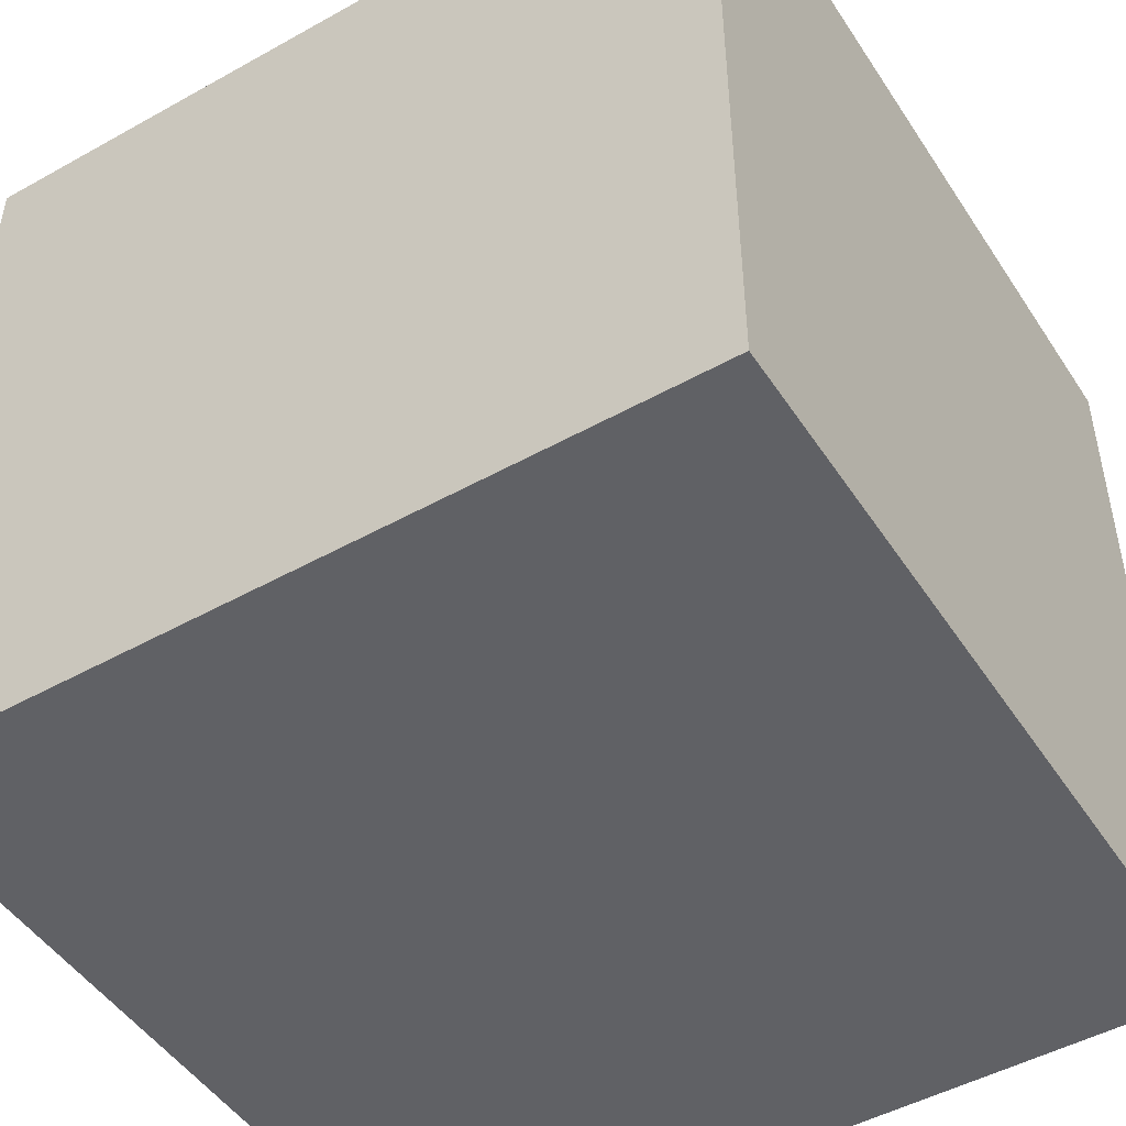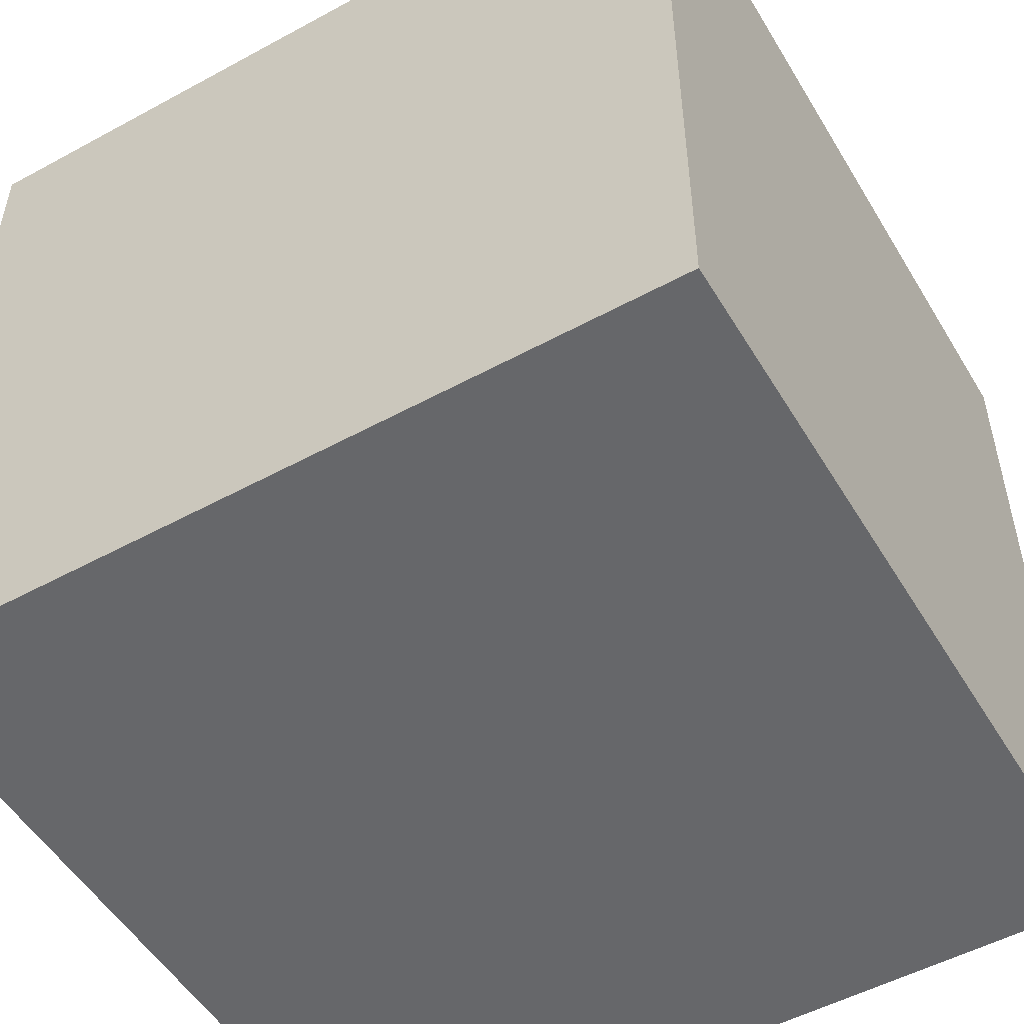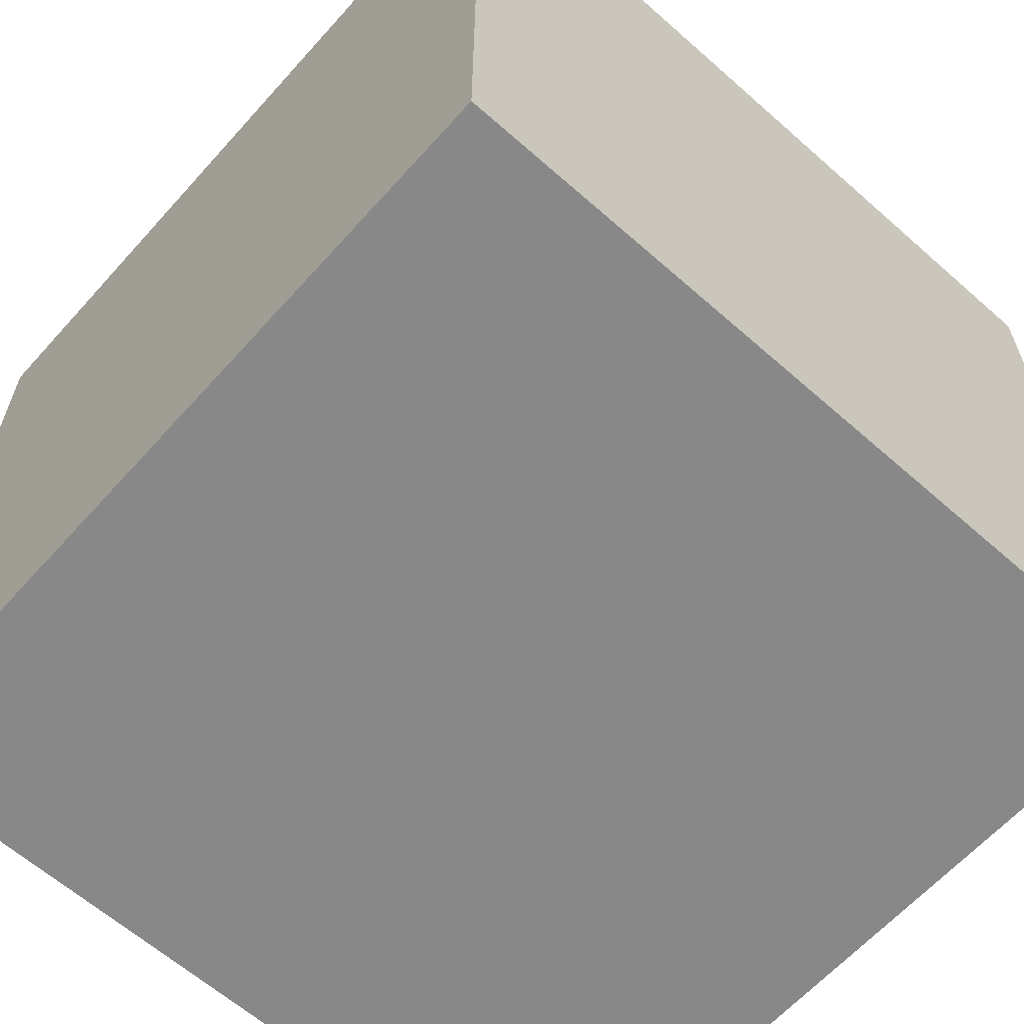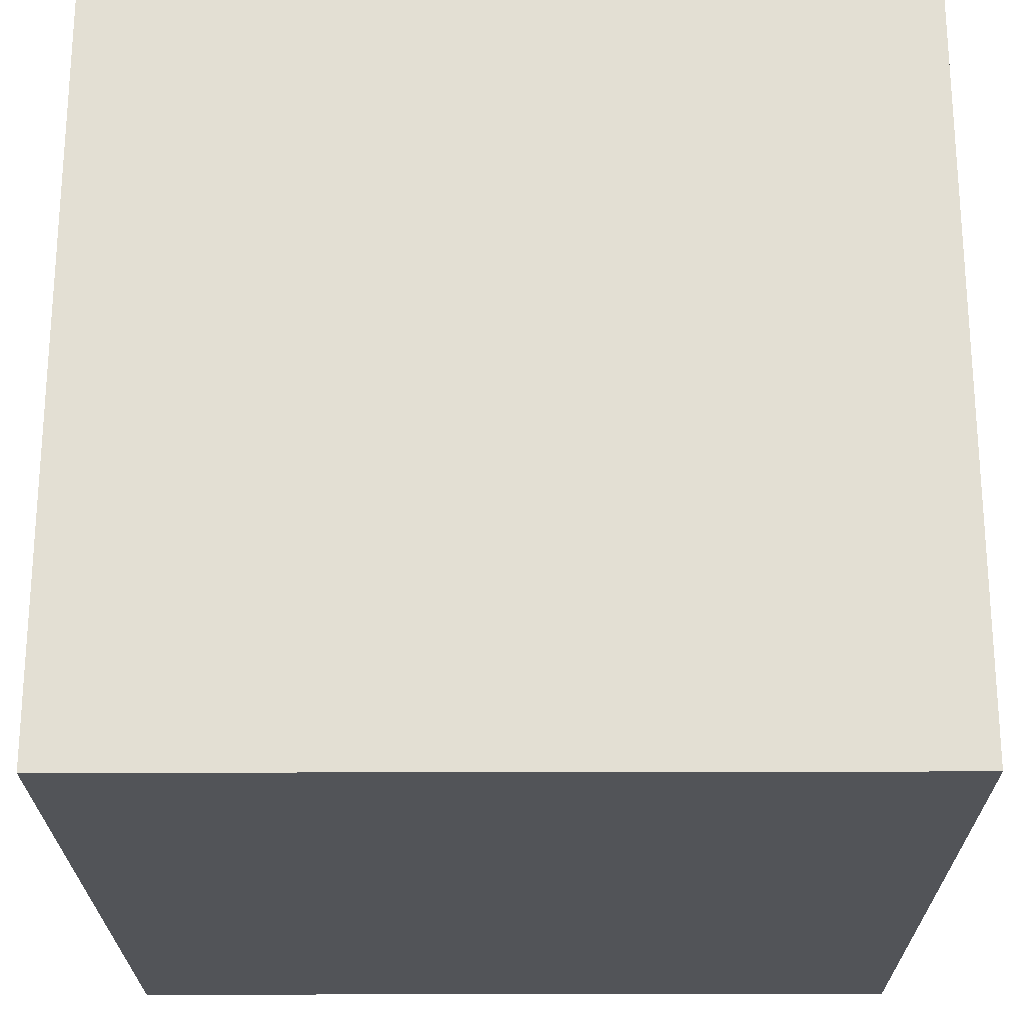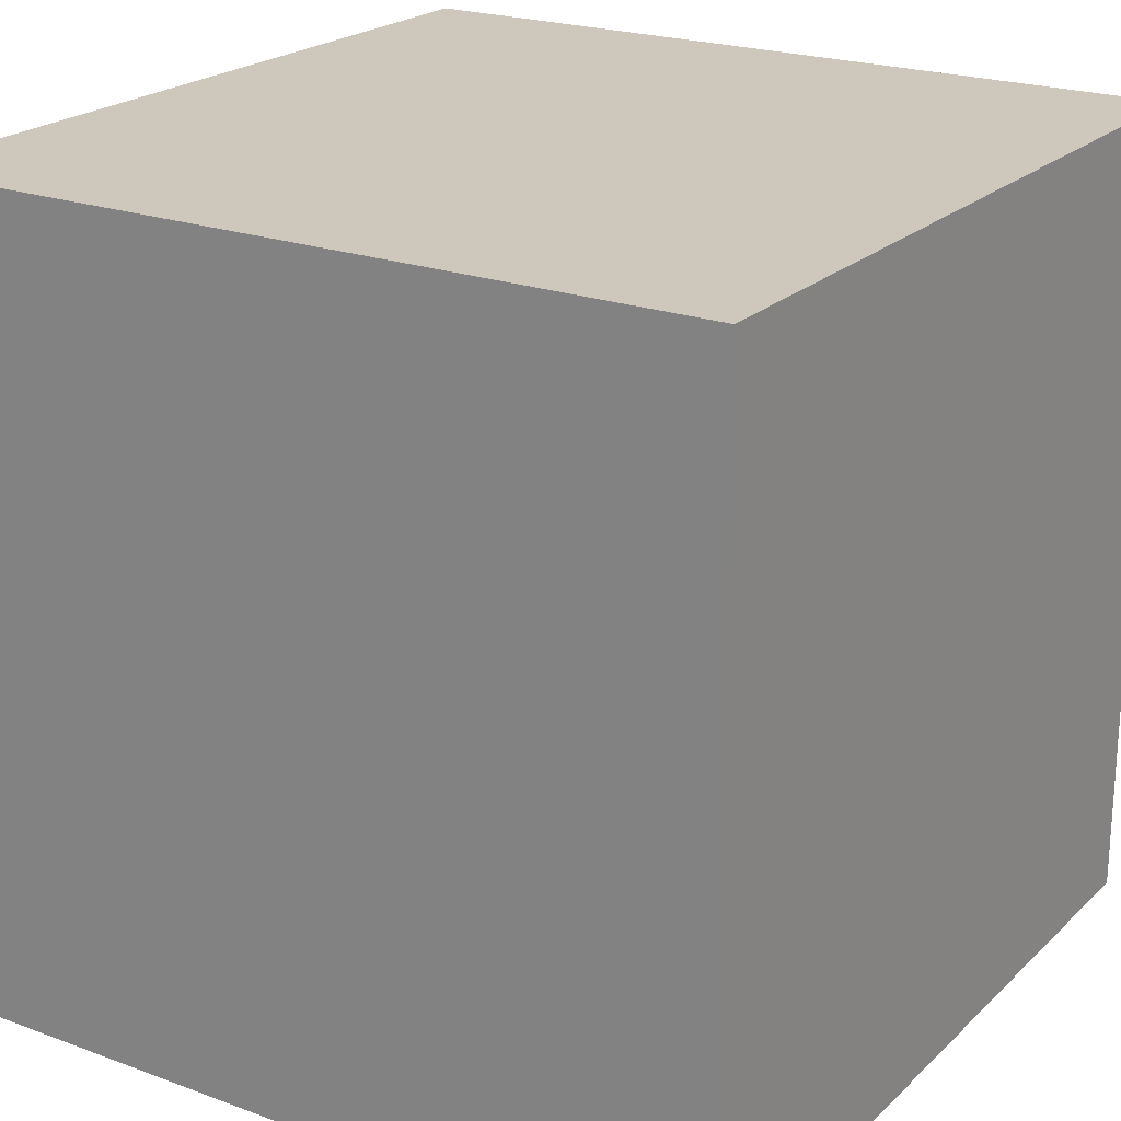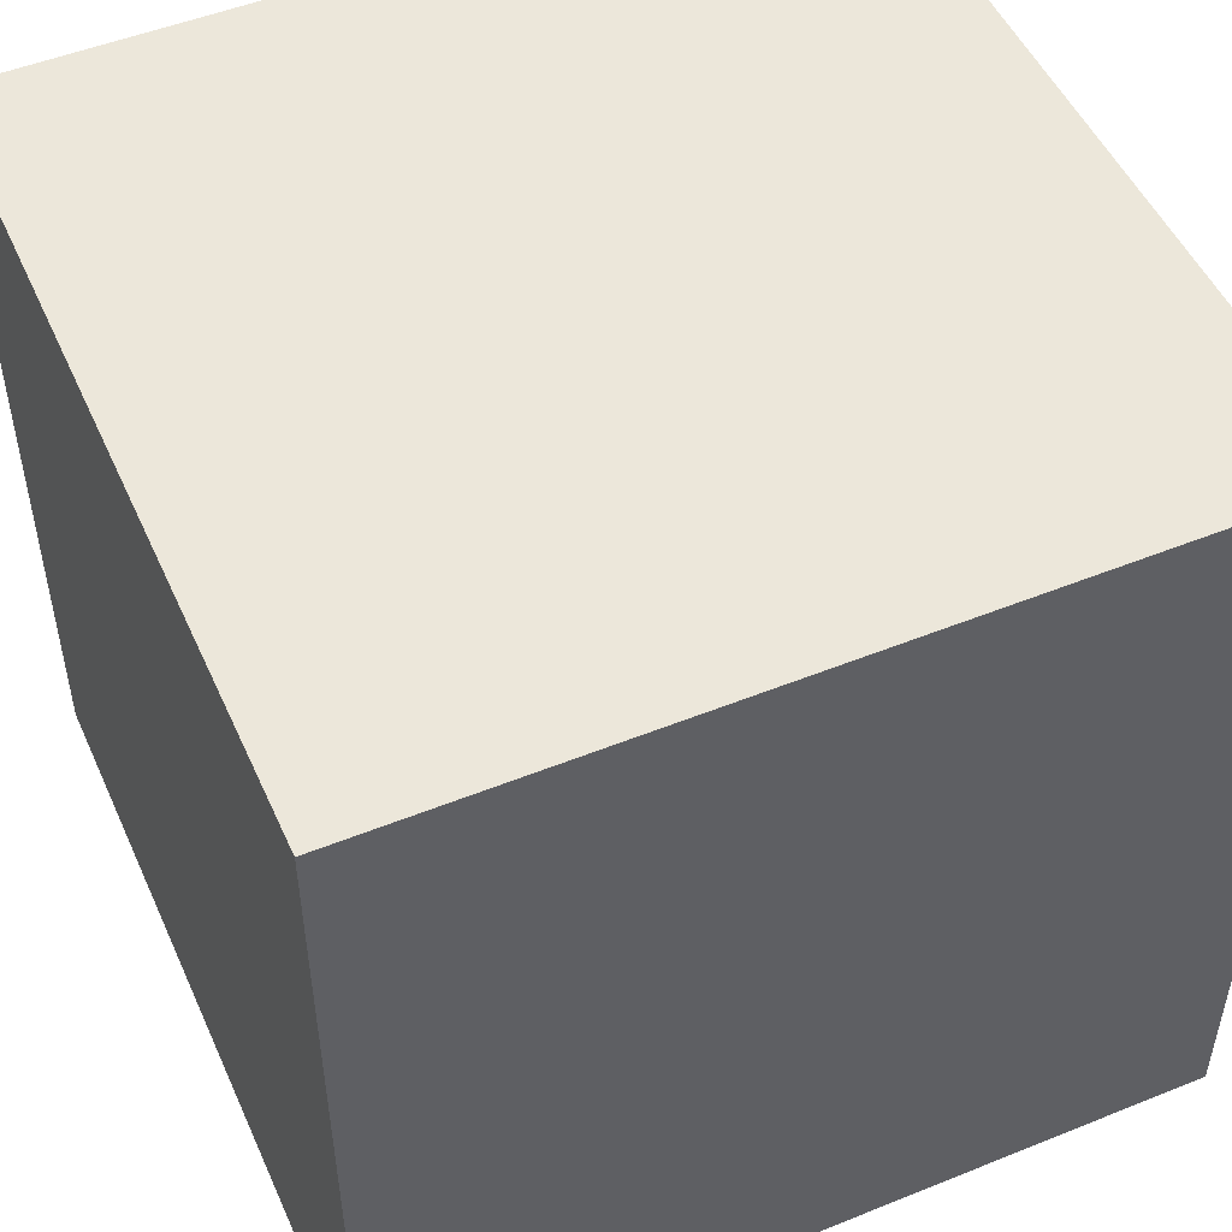
<metadata>
{"format":"obj","ext":"obj","renderer":"f3d","projection":"perspective","resolution":1024,"background":"white","views":[{"elev":-48.4,"azim":121.9,"up":"+Y"},{"elev":-52.1,"azim":120.4,"up":"+Z"},{"elev":-62.8,"azim":-41.8,"up":"+Y"},{"elev":-23.1,"azim":-89.7,"up":"+Z"},{"elev":22.0,"azim":-147.3,"up":"+Z"},{"elev":50.6,"azim":156.2,"up":"+Y"}]}
</metadata>
<code>
o Cube_Cube.001
v -0.2 -0.2 0.2
v -0.2 0.2 0.2
v -0.2 -0.2 -0.2
v -0.2 0.2 -0.2
v 0.2 -0.2 0.2
v 0.2 0.2 0.2
v 0.2 -0.2 -0.2
v 0.2 0.2 -0.2
v -0.2 -0.2 0
v -0.2 0 0.2
v -0.2 0.2 0
v -0.2 0 -0.2
v 0 -0.2 -0.2
v 0 0.2 -0.2
v 0.2 0 -0.2
v 0.2 -0.2 0
v 0.2 0.2 0
v 0.2 0 0.2
v 0 -0.2 0.2
v 0 0.2 0.2
v 0 0.2 0
v 0 -0.2 0
v 0 0 0.2
v 0.2 0 0
v 0 0 -0.2
v -0.2 0 0
v -0.2 -0.2 0.1
v -0.2 0.1 0.2
v -0.2 0.2 -0.1
v -0.2 -0.1 -0.2
v -0.1 -0.2 -0.2
v 0.1 0.2 -0.2
v 0.2 -0.1 -0.2
v 0.2 -0.2 -0.1
v 0.2 0.2 0.1
v 0.2 -0.1 0.2
v 0.1 -0.2 0.2
v -0.1 0.2 0.2
v -0.2 -0.2 -0.1
v -0.2 -0.1 0.2
v -0.2 0.2 0.1
v -0.2 0.1 -0.2
v 0.1 -0.2 -0.2
v -0.1 0.2 -0.2
v 0.2 0.1 -0.2
v 0.2 -0.2 0.1
v 0.2 0.2 -0.1
v 0.2 0.1 0.2
v -0.1 -0.2 0.2
v 0.1 0.2 0.2
v 0 0.2 0.1
v 0 0.2 -0.1
v 0.1 0.2 0
v -0.1 0.2 0
v 0 -0.2 0.1
v 0 -0.2 -0.1
v -0.1 -0.2 0
v 0.1 -0.2 0
v -0.1 0 0.2
v 0.1 0 0.2
v 0 -0.1 0.2
v 0 0.1 0.2
v 0.2 0 0.1
v 0.2 0 -0.1
v 0.2 -0.1 0
v 0.2 0.1 0
v 0.1 0 -0.2
v -0.1 0 -0.2
v 0 -0.1 -0.2
v 0 0.1 -0.2
v -0.2 0 -0.1
v -0.2 0 0.1
v -0.2 -0.1 0
v -0.2 0.1 0
v -0.2 0.1 0.1
v -0.2 -0.1 0.1
v -0.2 -0.1 -0.1
v -0.1 0.1 -0.2
v -0.1 -0.1 -0.2
v 0.1 -0.1 -0.2
v 0.2 0.1 -0.1
v 0.2 -0.1 -0.1
v 0.2 -0.1 0.1
v 0.1 0.1 0.2
v 0.1 -0.1 0.2
v -0.1 -0.1 0.2
v 0.1 -0.2 -0.1
v -0.1 -0.2 -0.1
v -0.1 -0.2 0.1
v -0.1 0.2 -0.1
v 0.1 0.2 -0.1
v 0.1 0.2 0.1
v -0.1 0.2 0.1
v 0.1 -0.2 0.1
v -0.1 0.1 0.2
v 0.2 0.1 0.1
v 0.1 0.1 -0.2
v -0.2 0.1 -0.1
v -0.2 0.2 -0.15
v 0.15 0.2 -0.2
v 0.2 0.2 0.15
v -0.15 0.2 0.2
v -0.2 0.2 0.05
v -0.05 0.2 -0.2
v 0.2 0.2 -0.05
v 0.05 0.2 0.2
v 0 0.2 0.15
v 0.15 0.2 0
v -0.2 0.2 -0.05
v 0.05 0.2 -0.2
v 0.2 0.2 0.05
v -0.05 0.2 0.2
v -0.2 0.2 0.15
v -0.15 0.2 -0.2
v 0.2 0.2 -0.15
v 0.15 0.2 0.2
v 0 0.2 -0.15
v -0.15 0.2 0
v -0.1 0.2 -0.05
v -0.1 0.2 -0.15
v -0.05 0.2 -0.1
v -0.15 0.2 -0.1
v 0.1 0.2 -0.05
v 0.1 0.2 -0.15
v 0.15 0.2 -0.1
v 0.05 0.2 -0.1
v 0.1 0.2 0.15
v 0.1 0.2 0.05
v 0.15 0.2 0.1
v 0.05 0.2 0.1
v -0.1 0.2 0.15
v -0.1 0.2 0.05
v -0.05 0.2 0.1
v -0.15 0.2 0.1
v -0.15 0.2 0.05
v -0.05 0.2 0.15
v 0.15 0.2 0.05
v 0.15 0.2 0.15
v 0.05 0.2 -0.15
v 0.15 0.2 -0.15
v 0.15 0.2 -0.05
v -0.15 0.2 -0.15
v -0.05 0.2 -0.15
v -0.15 0.2 -0.05
v 0.05 0.2 0.15
v -0.15 0.2 0.15
v -0.2 -0.2 0.15
v -0.15 -0.2 -0.2
v 0.2 -0.2 -0.15
v 0.15 -0.2 0.2
v -0.2 -0.2 -0.05
v 0.05 -0.2 -0.2
v 0.2 -0.2 0.05
v -0.05 -0.2 0.2
v 0 -0.2 0.15
v -0.15 -0.2 0
v -0.2 -0.2 0.05
v -0.05 -0.2 -0.2
v 0.2 -0.2 -0.05
v 0.05 -0.2 0.2
v -0.2 -0.2 -0.15
v 0.15 -0.2 -0.2
v 0.2 -0.2 0.15
v -0.15 -0.2 0.2
v 0 -0.2 -0.15
v 0.15 -0.2 0
v 0.1 -0.2 -0.05
v 0.1 -0.2 -0.15
v 0.05 -0.2 -0.1
v 0.15 -0.2 -0.1
v -0.1 -0.2 -0.05
v -0.1 -0.2 -0.15
v -0.15 -0.2 -0.1
v -0.05 -0.2 -0.1
v -0.1 -0.2 0.15
v -0.1 -0.2 0.05
v -0.15 -0.2 0.1
v -0.05 -0.2 0.1
v 0.1 -0.2 0.15
v 0.1 -0.2 0.05
v 0.05 -0.2 0.1
v 0.15 -0.2 0.1
v 0.15 -0.2 0.05
v 0.05 -0.2 0.15
v -0.15 -0.2 0.05
v -0.15 -0.2 0.15
v -0.05 -0.2 -0.15
v -0.15 -0.2 -0.15
v -0.15 -0.2 -0.05
v 0.15 -0.2 -0.15
v 0.05 -0.2 -0.15
v 0.15 -0.2 -0.05
v -0.05 -0.2 0.15
v 0.15 -0.2 0.15
f 99 4 42
f 100 8 45
f 101 6 48
f 102 2 28
f 163 150 194
f 113 102 146
f 107 106 145
f 109 118 144
f 155 154 193
f 159 166 192
f 59 40 86
f 60 61 85
f 106 20 62
f 63 36 83
f 64 65 82
f 105 17 66
f 67 33 80
f 68 69 79
f 104 14 70
f 71 30 77
f 72 73 76
f 103 11 74
f 75 26 72
f 28 72 10
f 113 41 75
f 73 9 157
f 76 27 147
f 10 76 40
f 30 3 161
f 77 39 151
f 26 77 73
f 78 25 68
f 42 68 12
f 114 44 78
f 69 13 158
f 79 31 148
f 12 79 30
f 33 7 162
f 80 43 152
f 25 80 69
f 81 24 64
f 45 64 15
f 115 47 81
f 65 16 159
f 82 34 149
f 15 82 33
f 36 5 163
f 83 46 153
f 24 83 65
f 84 23 60
f 48 60 18
f 116 50 84
f 61 19 160
f 85 37 150
f 18 85 36
f 40 1 164
f 86 49 154
f 23 86 61
f 149 170 190
f 175 164 186
f 99 122 142
f 127 116 138
f 131 112 136
f 103 134 135
f 179 160 184
f 153 182 183
f 95 10 59
f 62 59 23
f 112 38 95
f 96 18 63
f 66 63 24
f 111 35 96
f 97 15 67
f 70 67 25
f 110 32 97
f 98 12 71
f 74 71 26
f 109 29 98
f 11 135 118
f 136 20 107
f 137 35 111
f 108 111 17
f 138 6 101
f 129 101 35
f 110 124 32
f 14 139 110
f 140 47 115
f 100 115 8
f 32 140 100
f 141 17 105
f 125 105 47
f 114 120 44
f 4 142 114
f 104 117 14
f 44 143 104
f 29 144 122
f 145 50 127
f 146 38 131
f 41 146 134
f 16 183 166
f 184 19 155
f 185 27 157
f 156 157 9
f 186 1 147
f 177 147 27
f 158 172 31
f 13 187 158
f 188 39 161
f 148 161 3
f 31 188 148
f 189 9 151
f 173 151 39
f 162 168 43
f 7 190 162
f 152 165 13
f 43 191 152
f 34 192 170
f 193 49 175
f 194 37 179
f 46 194 182
f 42 98 99
f 98 29 99
f 45 97 100
f 97 32 100
f 48 96 101
f 96 35 101
f 28 95 102
f 95 38 102
f 163 5 150
f 113 2 102
f 107 20 106
f 109 11 118
f 155 19 154
f 159 16 166
f 59 10 40
f 60 23 61
f 62 84 106
f 84 50 106
f 63 18 36
f 64 24 65
f 66 81 105
f 81 47 105
f 67 15 33
f 68 25 69
f 70 78 104
f 78 44 104
f 71 12 30
f 72 26 73
f 74 75 103
f 75 41 103
f 75 74 26
f 28 75 72
f 75 28 113
f 28 2 113
f 157 27 76
f 76 73 157
f 147 1 40
f 40 76 147
f 10 72 76
f 161 39 77
f 77 30 161
f 151 9 73
f 73 77 151
f 26 71 77
f 78 70 25
f 42 78 68
f 78 42 114
f 42 4 114
f 158 31 79
f 79 69 158
f 148 3 30
f 30 79 148
f 12 68 79
f 162 43 80
f 80 33 162
f 152 13 69
f 69 80 152
f 25 67 80
f 81 66 24
f 45 81 64
f 81 45 115
f 45 8 115
f 159 34 82
f 82 65 159
f 149 7 33
f 33 82 149
f 15 64 82
f 163 46 83
f 83 36 163
f 153 16 65
f 65 83 153
f 24 63 83
f 84 62 23
f 48 84 60
f 84 48 116
f 48 6 116
f 160 37 85
f 85 61 160
f 150 5 36
f 36 85 150
f 18 60 85
f 164 49 86
f 86 40 164
f 154 19 61
f 61 86 154
f 23 59 86
f 149 34 170
f 175 49 164
f 99 29 122
f 127 50 116
f 131 38 112
f 103 41 134
f 179 37 160
f 153 46 182
f 95 28 10
f 62 95 59
f 95 62 112
f 62 20 112
f 96 48 18
f 66 96 63
f 96 66 111
f 66 17 111
f 97 45 15
f 70 97 67
f 97 70 110
f 70 14 110
f 98 42 12
f 74 98 71
f 98 74 109
f 74 11 109
f 11 103 135
f 136 112 20
f 137 129 35
f 108 137 111
f 138 116 6
f 129 138 101
f 110 139 124
f 14 117 139
f 140 125 47
f 100 140 115
f 32 124 140
f 141 108 17
f 125 141 105
f 114 142 120
f 4 99 142
f 104 143 117
f 44 120 143
f 29 109 144
f 145 106 50
f 146 102 38
f 41 113 146
f 16 153 183
f 184 160 19
f 185 177 27
f 156 185 157
f 186 164 1
f 177 186 147
f 158 187 172
f 13 165 187
f 188 173 39
f 148 188 161
f 31 172 188
f 189 156 9
f 173 189 151
f 162 190 168
f 7 149 190
f 152 191 165
f 43 168 191
f 34 159 192
f 193 154 49
f 194 150 37
f 46 163 194
f 21 53 123
f 22 57 171
f 169 87 167
f 168 169 191
f 171 156 189
f 172 173 188
f 165 174 187
f 176 177 185
f 176 178 89
f 121 90 119
f 120 121 143
f 123 108 141
f 124 125 140
f 117 126 139
f 128 129 137
f 128 130 92
f 133 132 93
f 181 180 94
f 135 93 132
f 118 132 54
f 133 21 132
f 133 107 51
f 93 136 133
f 21 130 128
f 53 137 108
f 92 138 129
f 139 91 124
f 91 141 125
f 142 90 120
f 143 52 117
f 119 54 21
f 144 54 119
f 122 119 90
f 91 126 123
f 130 127 92
f 51 145 130
f 134 131 93
f 183 94 180
f 166 180 58
f 181 22 180
f 181 155 55
f 94 184 181
f 22 178 176
f 57 185 156
f 89 186 177
f 187 88 172
f 88 189 173
f 190 87 168
f 191 56 165
f 167 58 22
f 192 58 167
f 170 167 87
f 88 174 171
f 178 175 89
f 55 193 178
f 182 179 94
f 123 126 21
f 126 52 21
f 171 174 22
f 174 56 22
f 168 87 169
f 171 57 156
f 172 88 173
f 165 56 174
f 176 89 177
f 120 90 121
f 123 53 108
f 124 91 125
f 117 52 126
f 128 92 129
f 135 134 93
f 118 135 132
f 51 21 133
f 21 54 132
f 133 136 107
f 93 131 136
f 128 53 21
f 21 51 130
f 53 128 137
f 92 127 138
f 139 126 91
f 91 123 141
f 142 122 90
f 143 121 52
f 21 52 121
f 121 119 21
f 144 118 54
f 122 144 119
f 130 145 127
f 51 107 145
f 134 146 131
f 183 182 94
f 166 183 180
f 55 22 181
f 22 58 180
f 181 184 155
f 94 179 184
f 176 57 22
f 22 55 178
f 57 176 185
f 89 175 186
f 187 174 88
f 88 171 189
f 190 170 87
f 191 169 56
f 22 56 169
f 169 167 22
f 192 166 58
f 170 192 167
f 178 193 175
f 55 155 193
f 182 194 179

</code>
